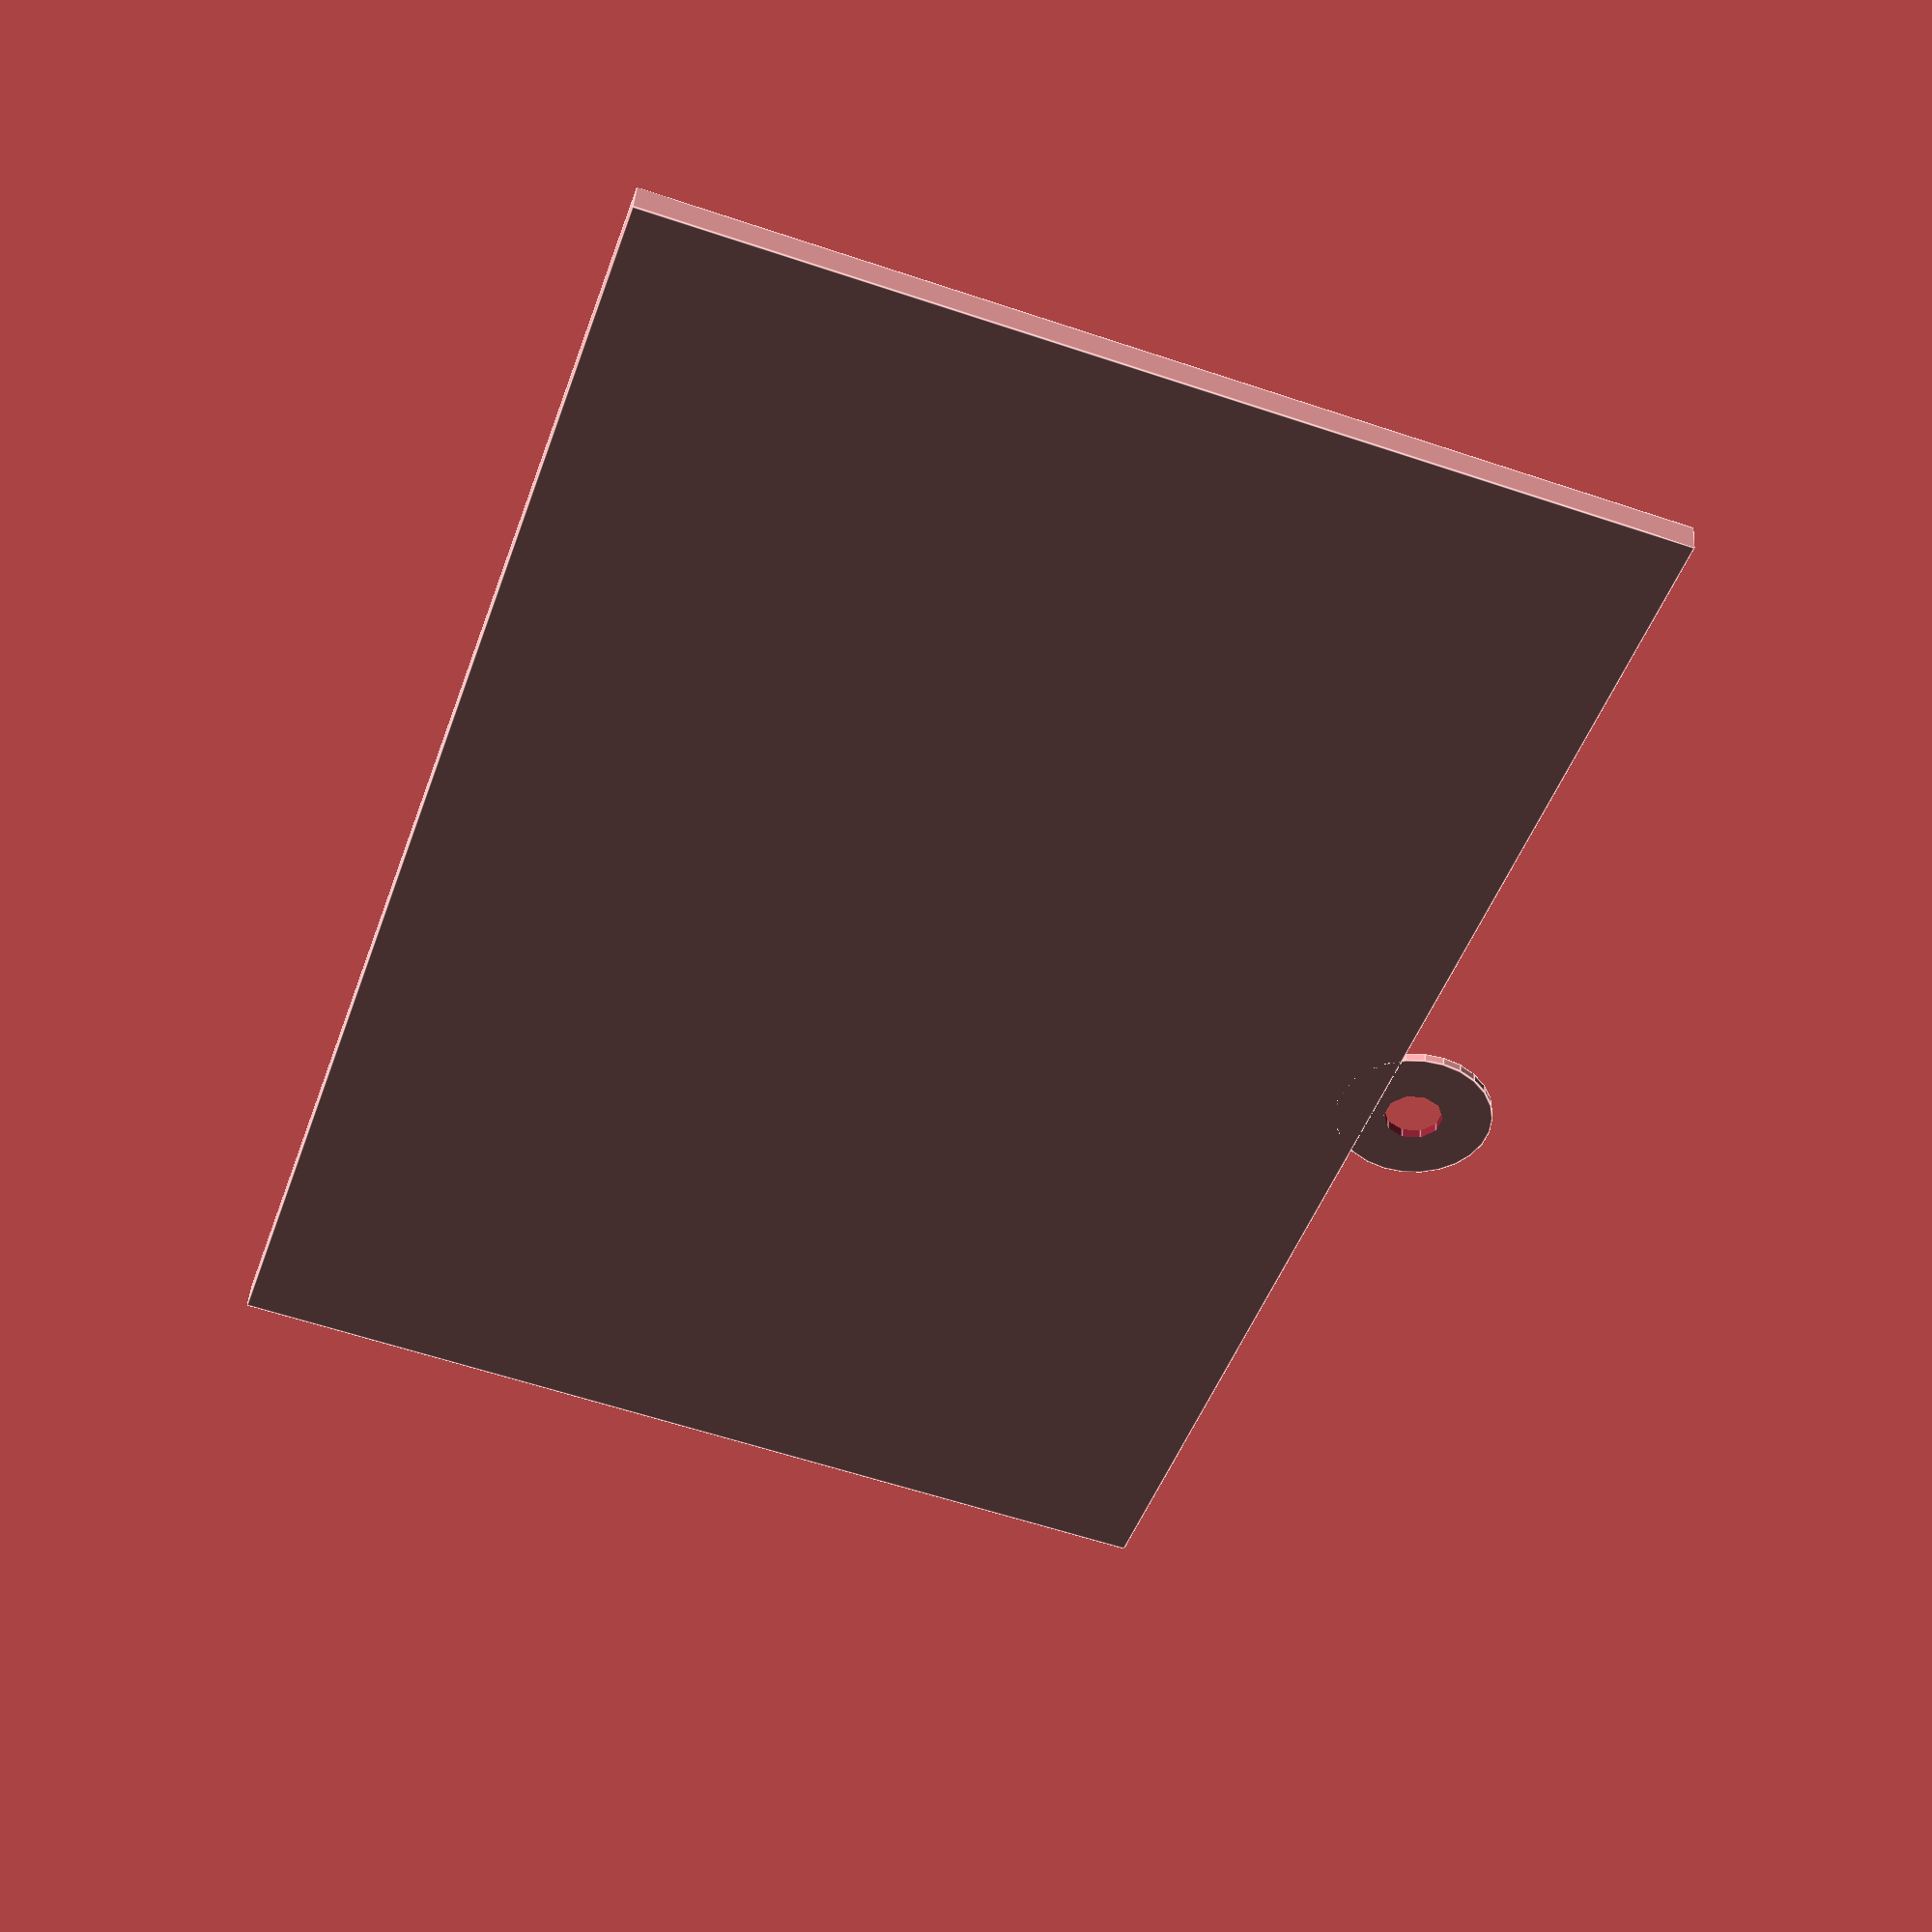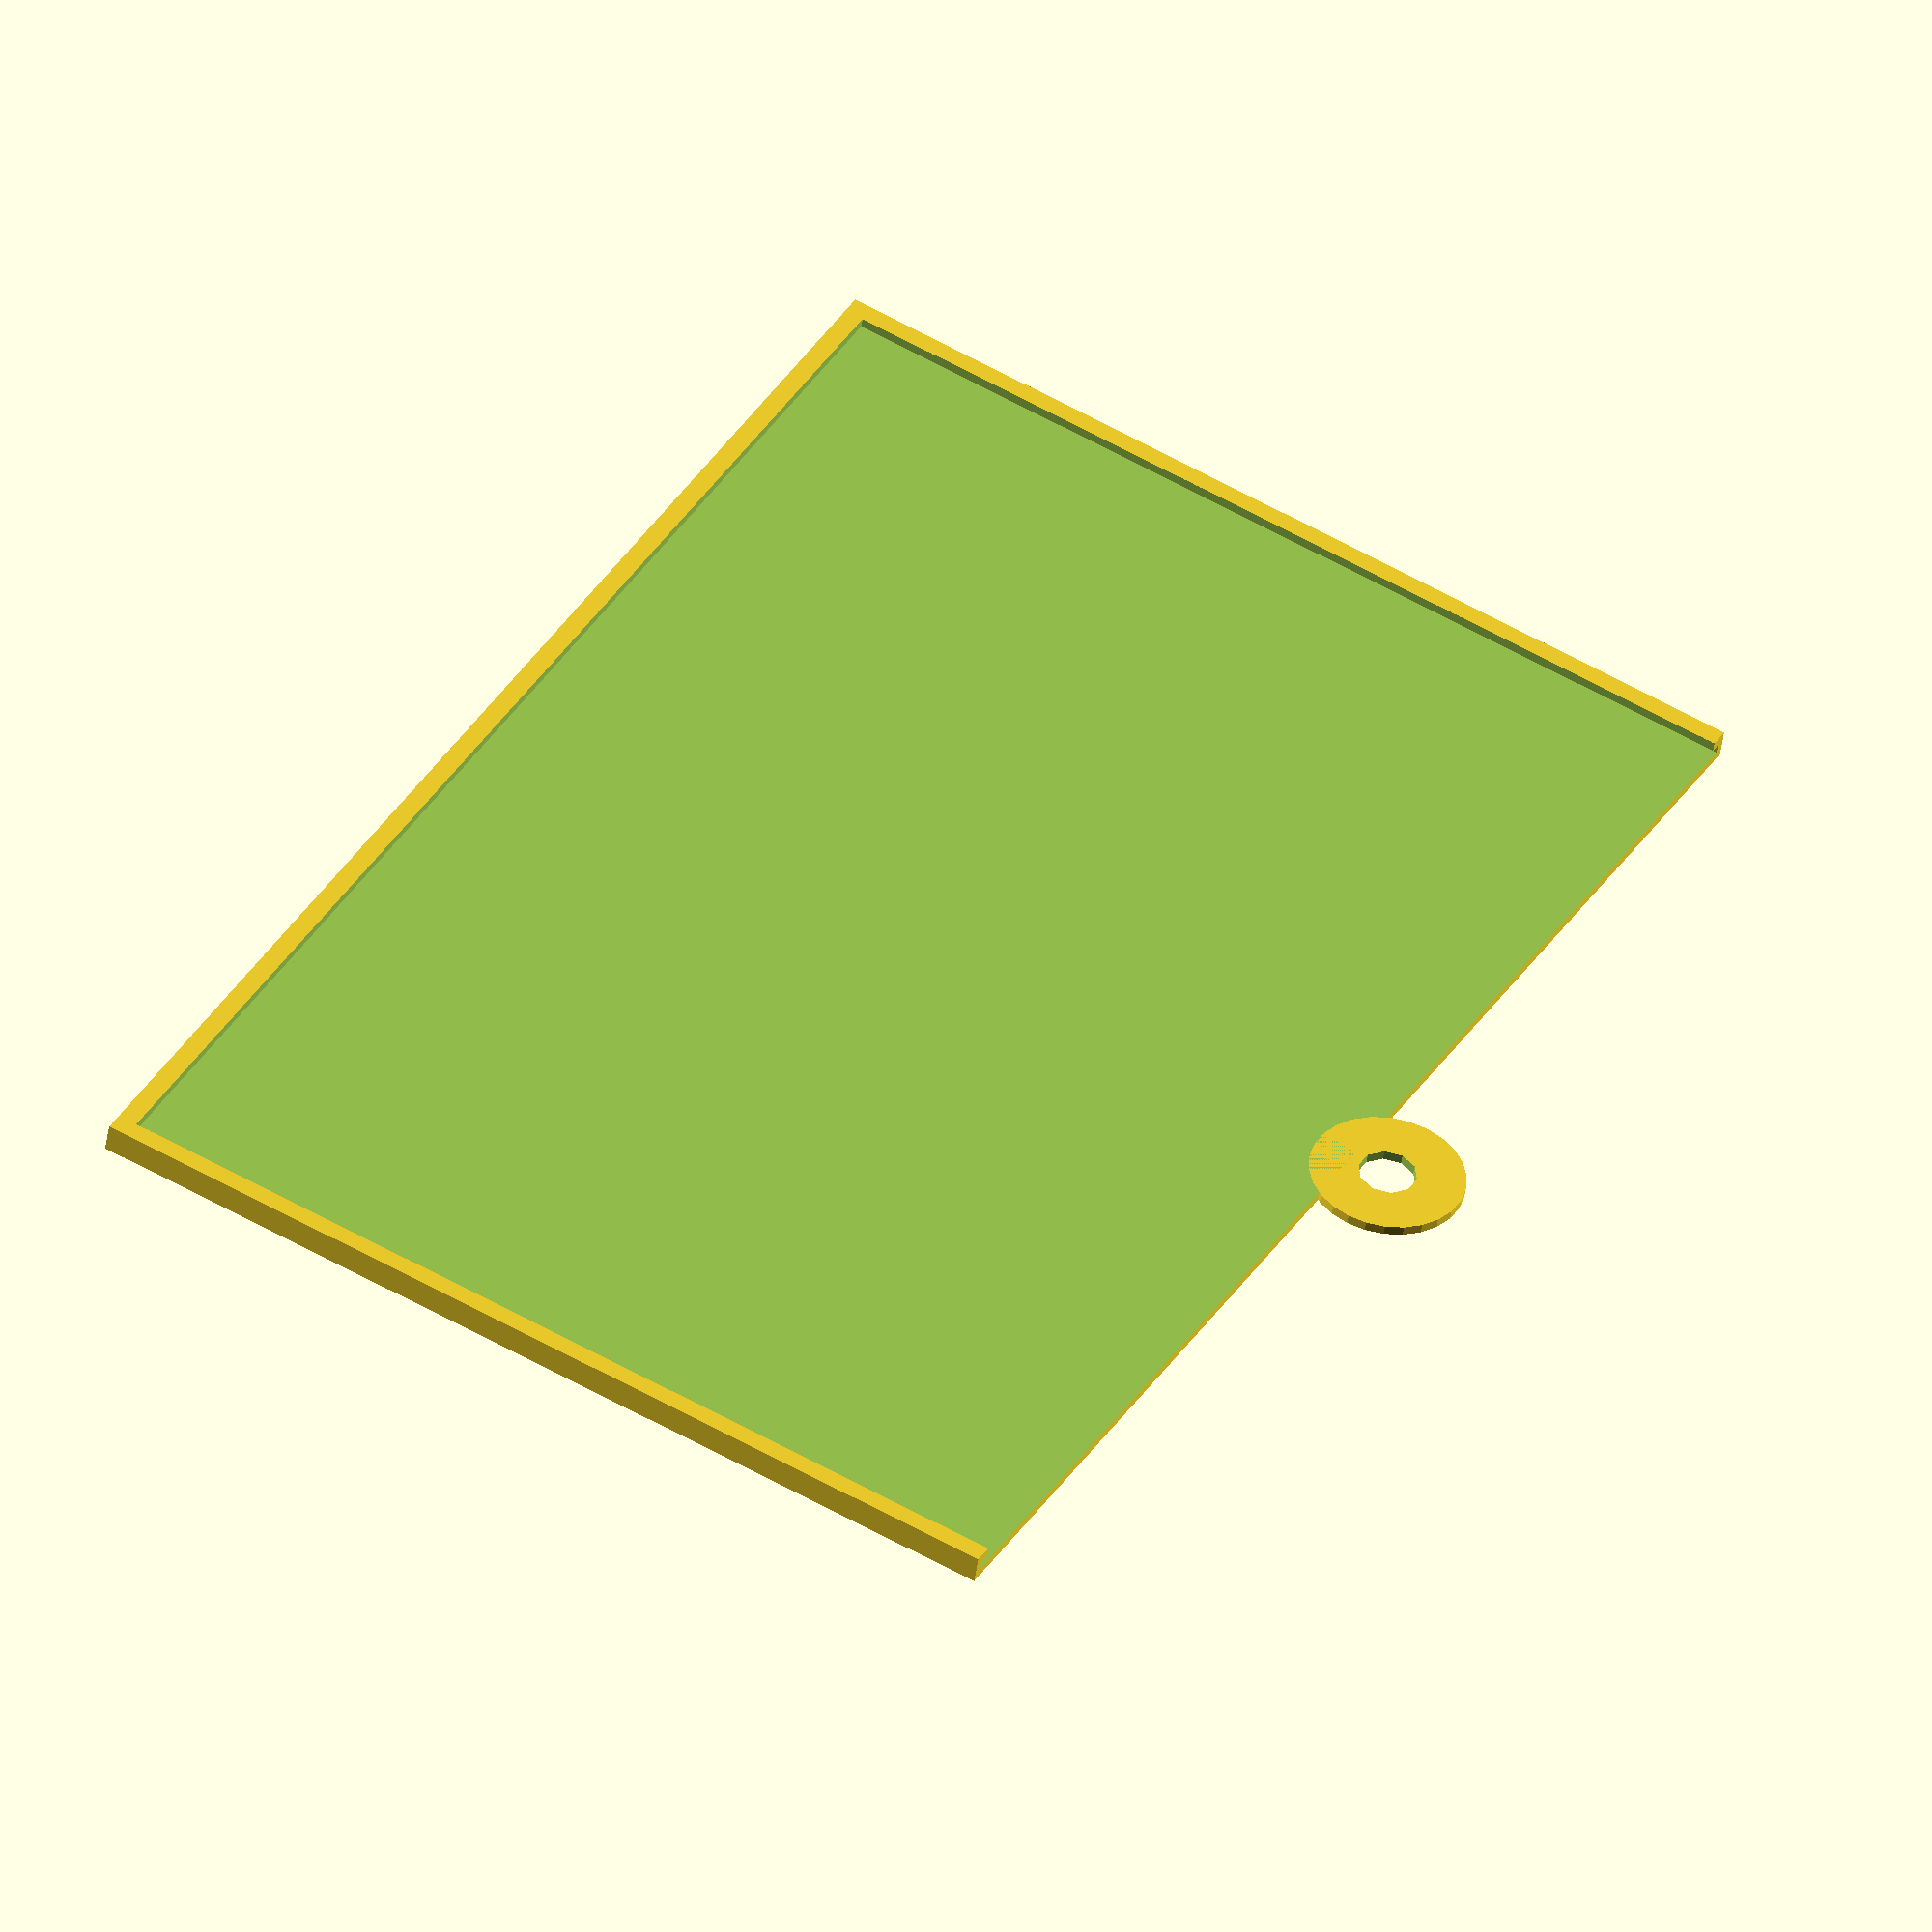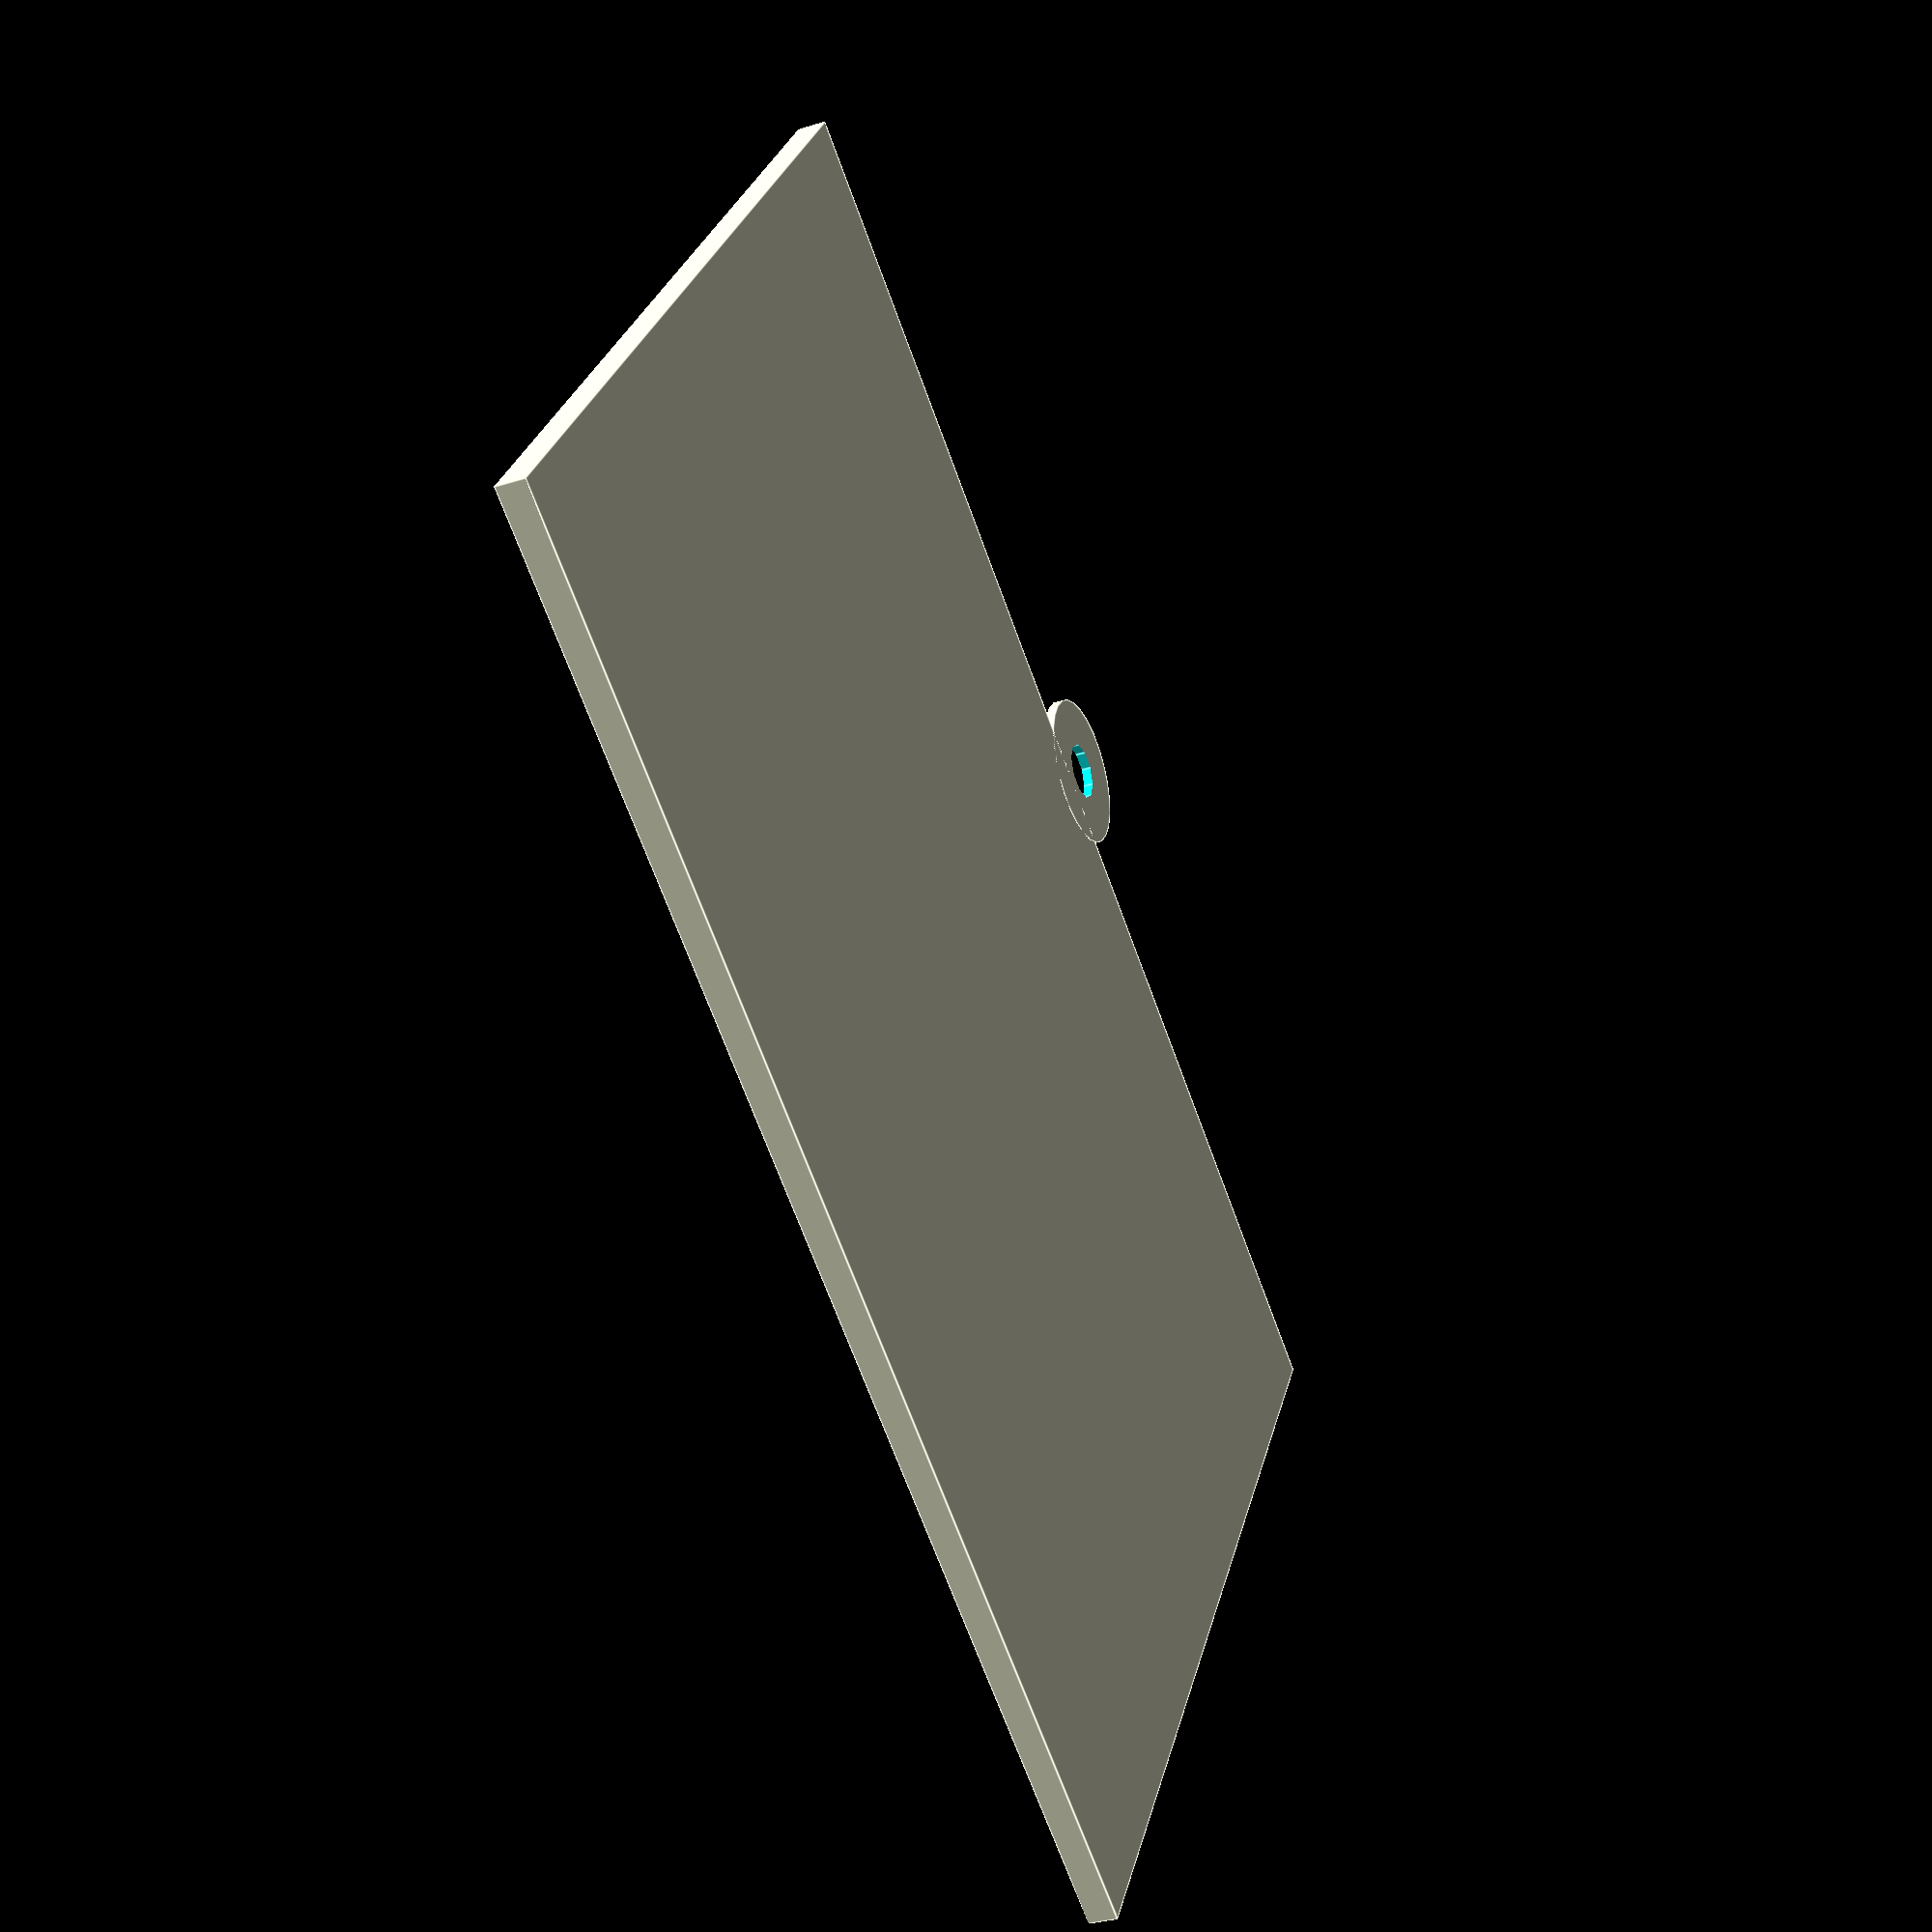
<openscad>
// Fire sign holder
// Back plate
difference () {
	cube(size=[152, 101, 3], centre=true);
		translate ([2, 2, 1])
		cube(size=[148, 150, 50], centre=true);
		translate ([1, 1, 1])
		cube(size=[150, 150, 1], centre=true);
}
// Screw hole
difference () {
	translate([75, 105, 0])
	cylinder(h = 1, r = 8);
			translate([75, 105, -5])
			cylinder(h = 20, r = 3);
}










</openscad>
<views>
elev=317.1 azim=251.3 roll=184.1 proj=p view=edges
elev=226.8 azim=299.7 roll=188.1 proj=o view=solid
elev=211.5 azim=146.5 roll=66.0 proj=p view=edges
</views>
